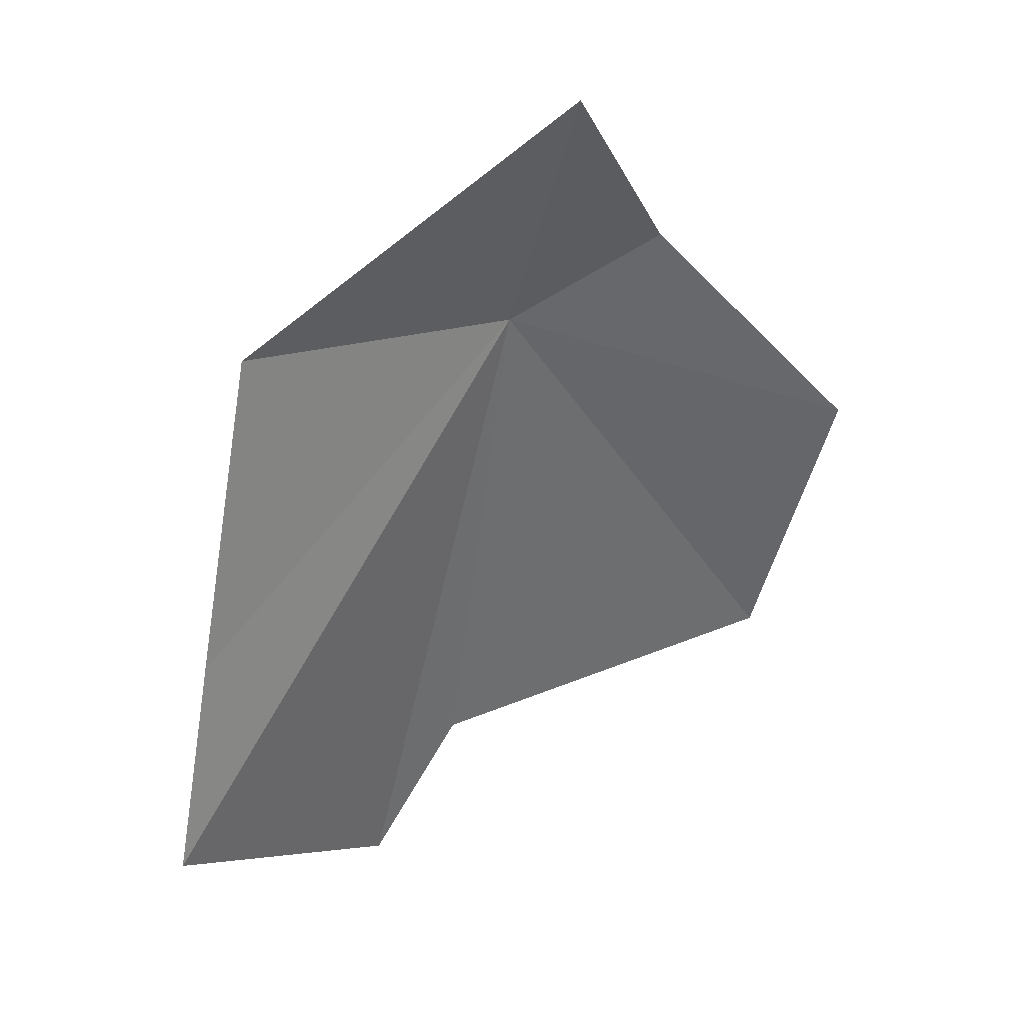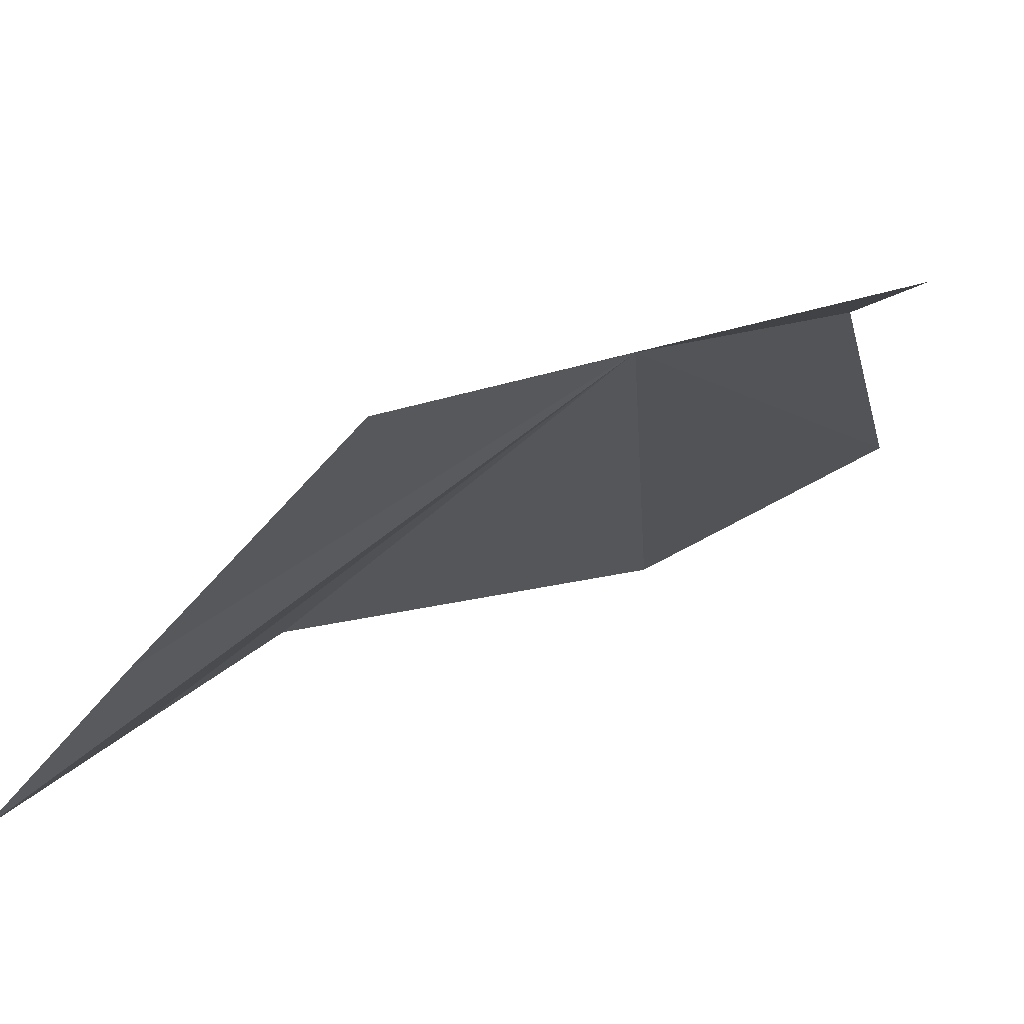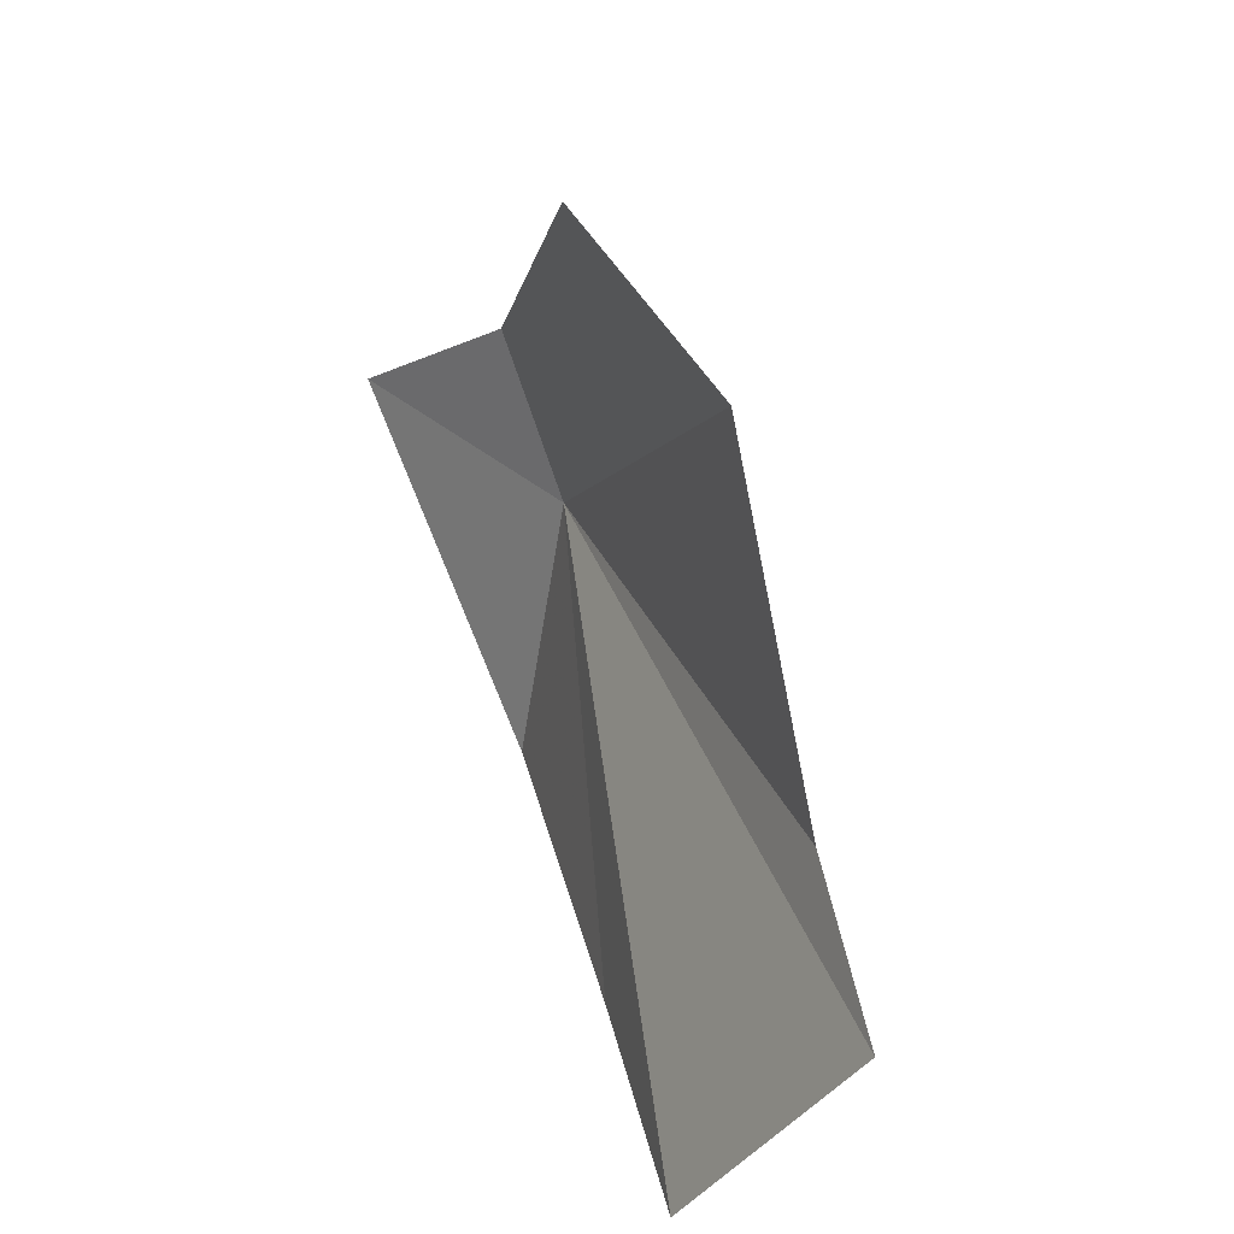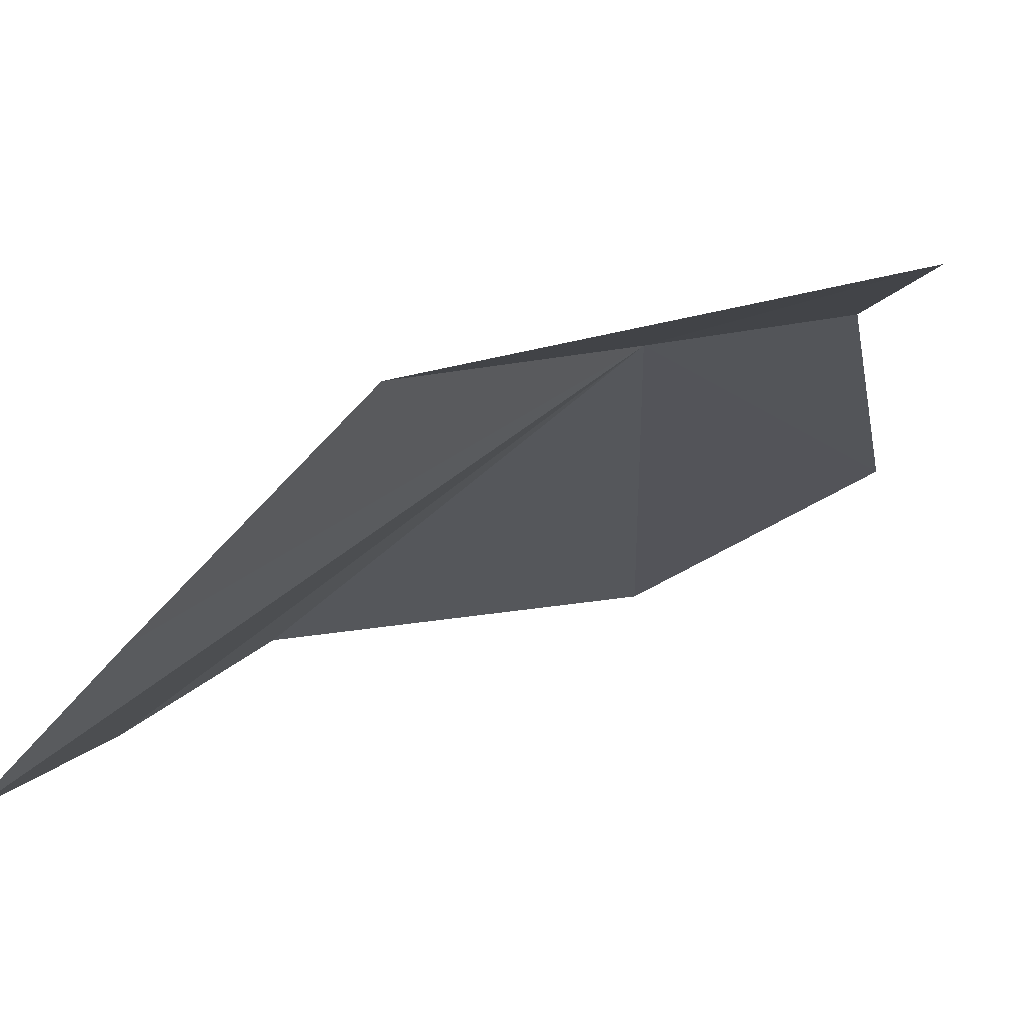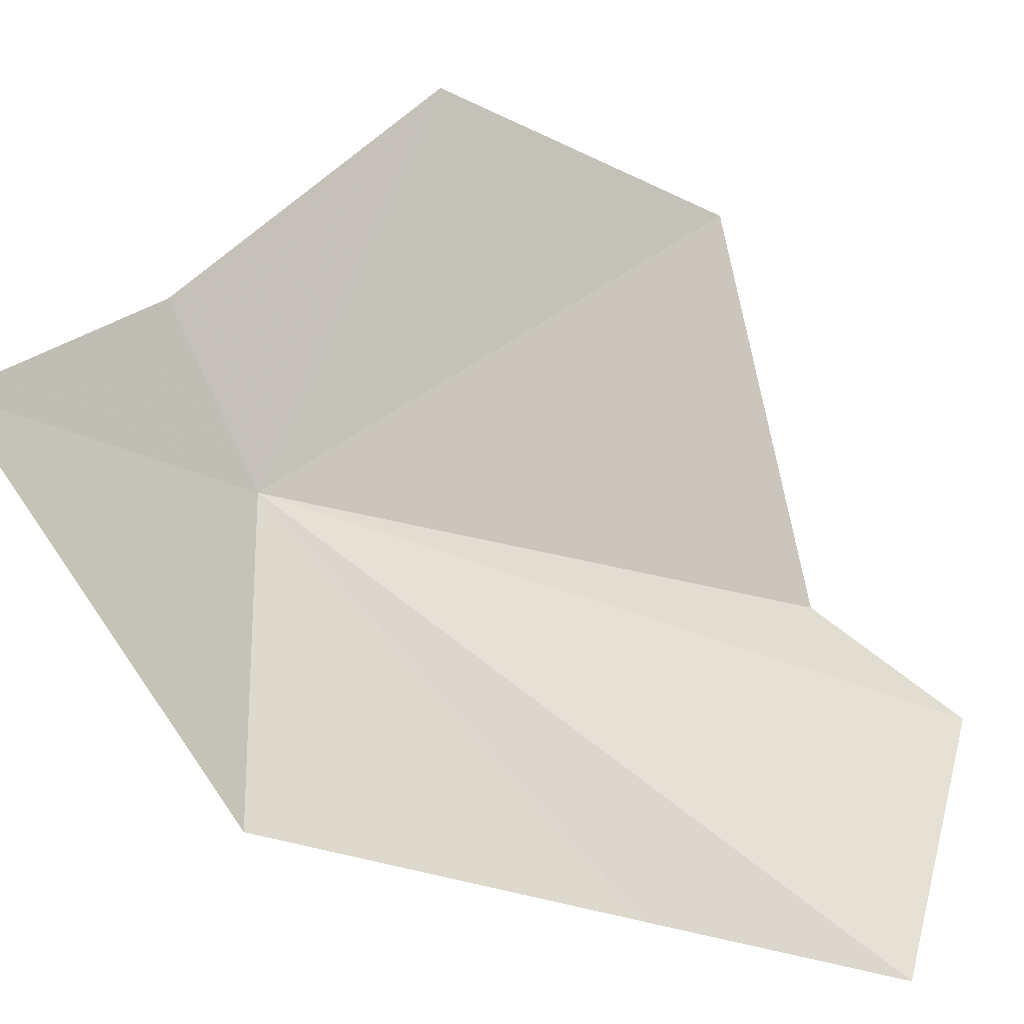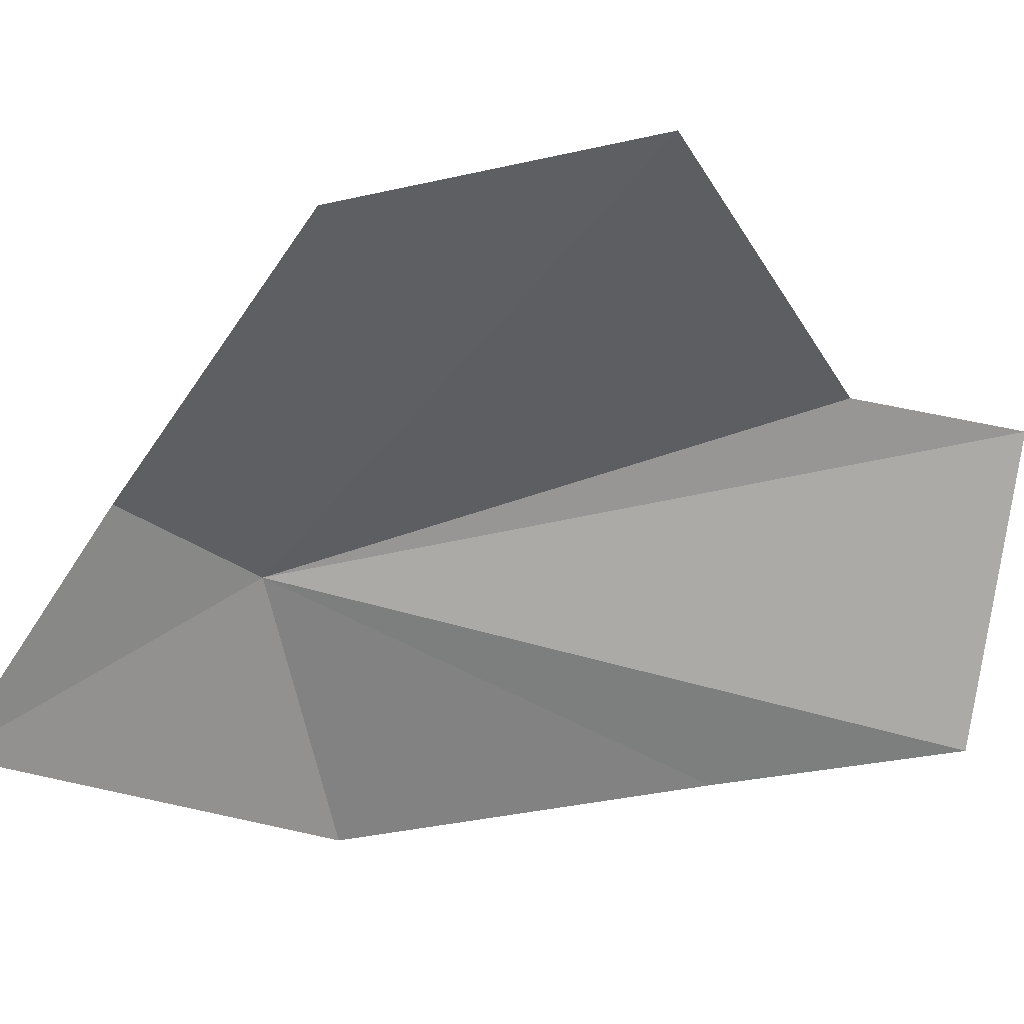
<metadata>
{"format":"obj","ext":"obj","renderer":"f3d","projection":"perspective","resolution":1024,"background":"white","views":[{"elev":12.7,"azim":-163.6,"up":"+Y"},{"elev":-55.6,"azim":156.1,"up":"+Z"},{"elev":-54.4,"azim":-56.1,"up":"+Y"},{"elev":-59.3,"azim":153.9,"up":"+Z"},{"elev":-69.3,"azim":-96.5,"up":"+Z"},{"elev":-14.7,"azim":-81.1,"up":"+Z"}]}
</metadata>
<code>
v 8.806 13.7 2.218
v 9.197 13.01 2.091
v 9.139 13.28 2.051
v 9.05 12.93 2.406
v 8.946 13.11 2.42
v 9.053 13.67 1.988
v 8.631 13.8 2.252
v 8.669 13.96 2.022
v 8.57 13.25 2.571
v 8.445 13.56 2.468
f 1 2 3
f 1 5 4
f 1 4 2
f 1 3 6
f 1 8 7
f 1 6 8
f 1 10 9
f 1 9 5
f 1 7 10

</code>
